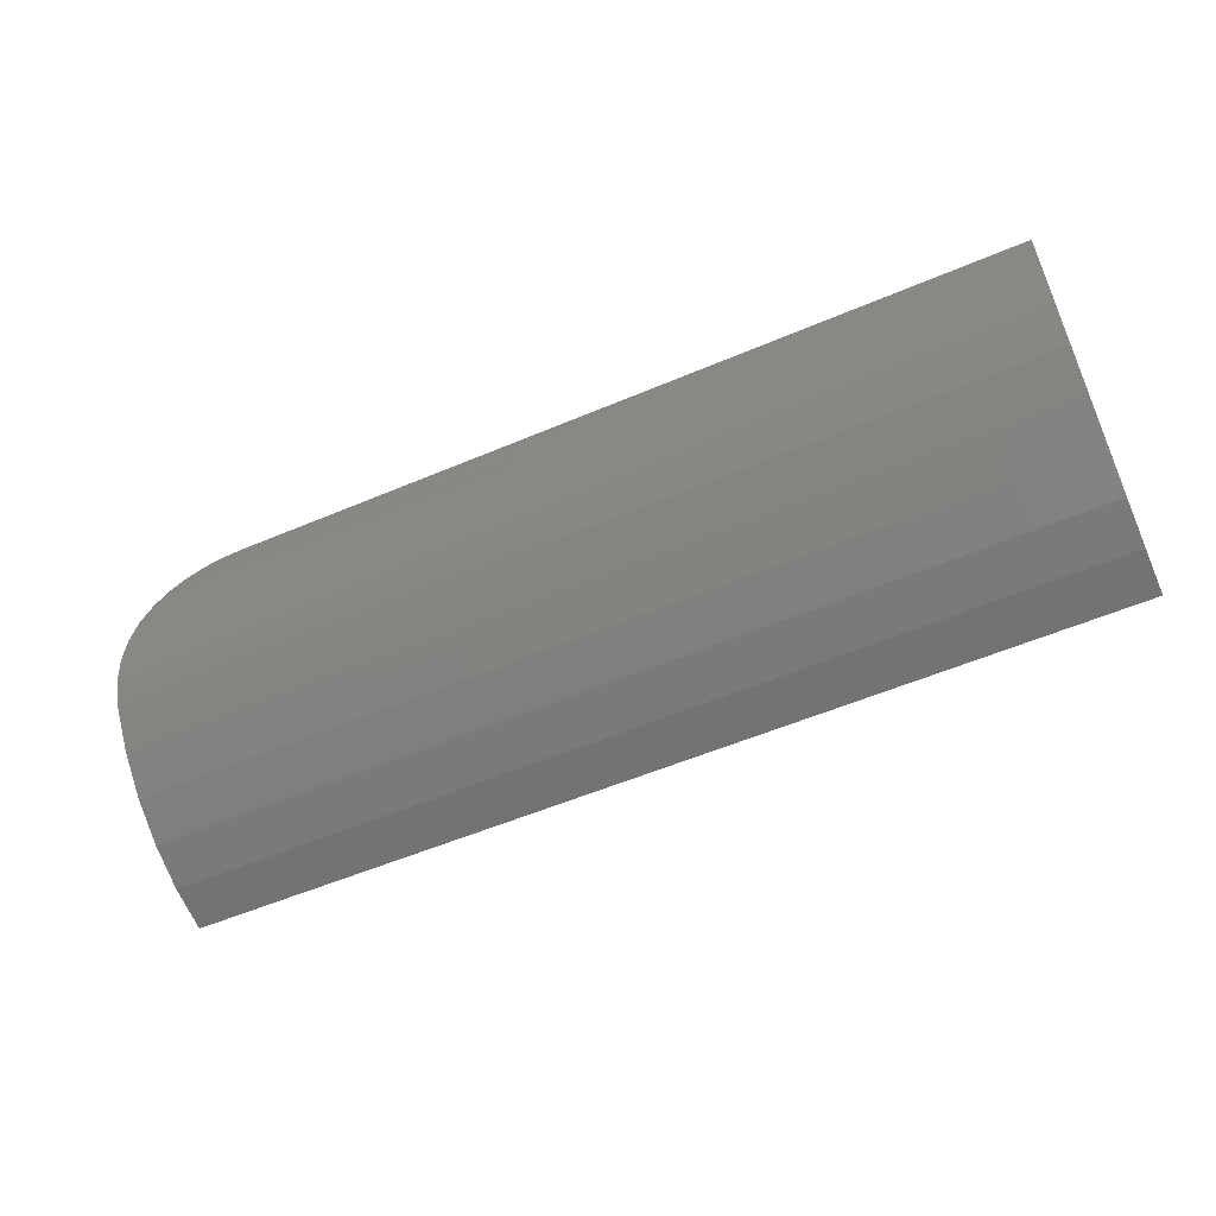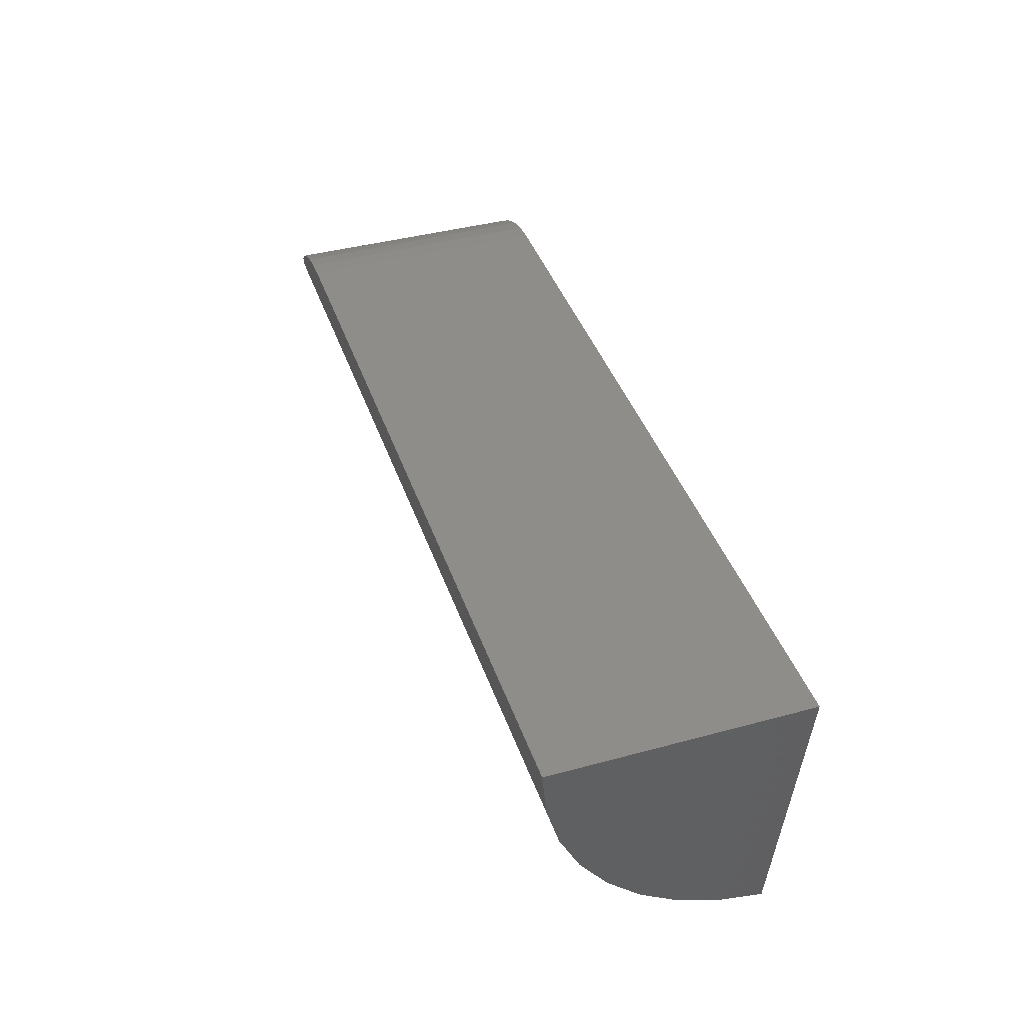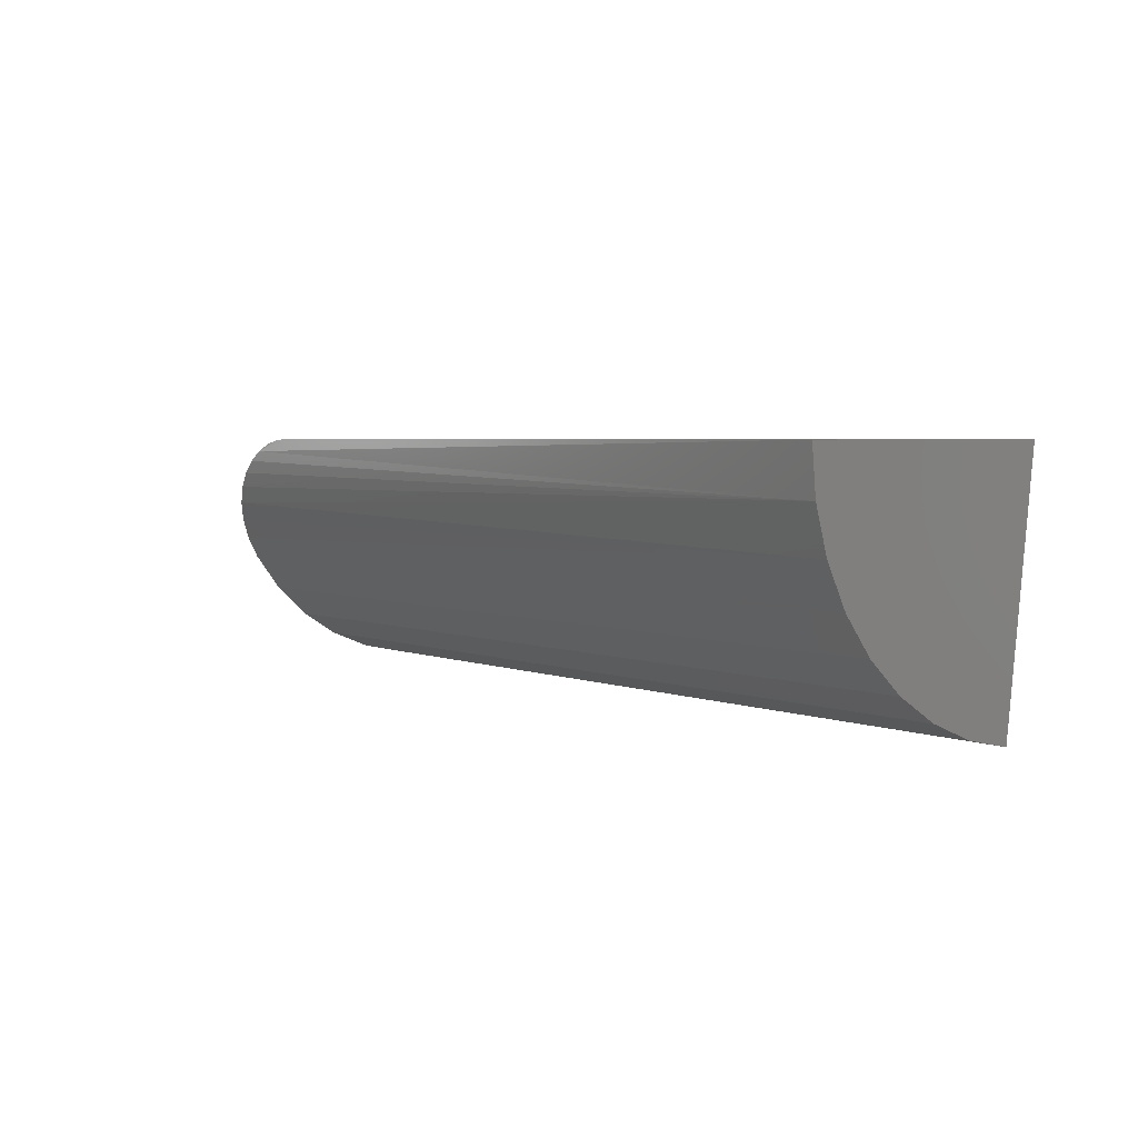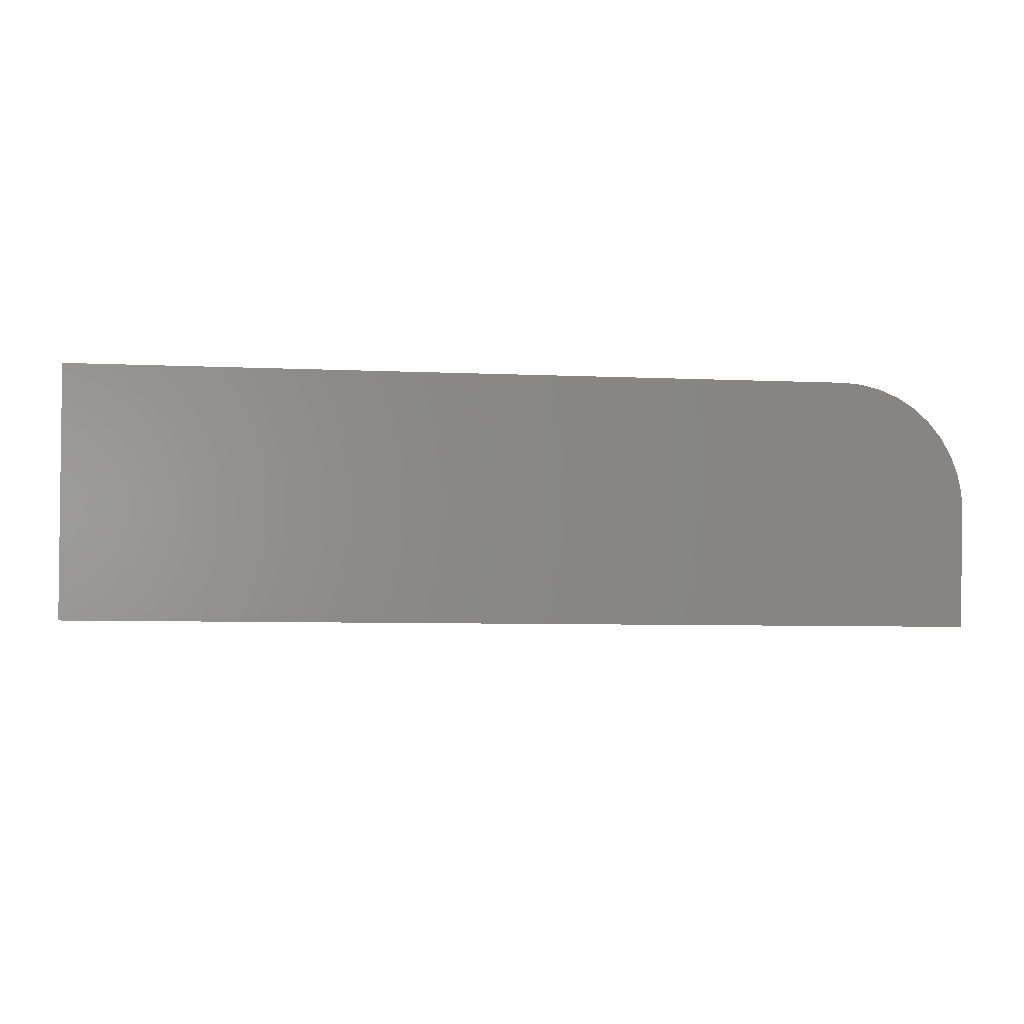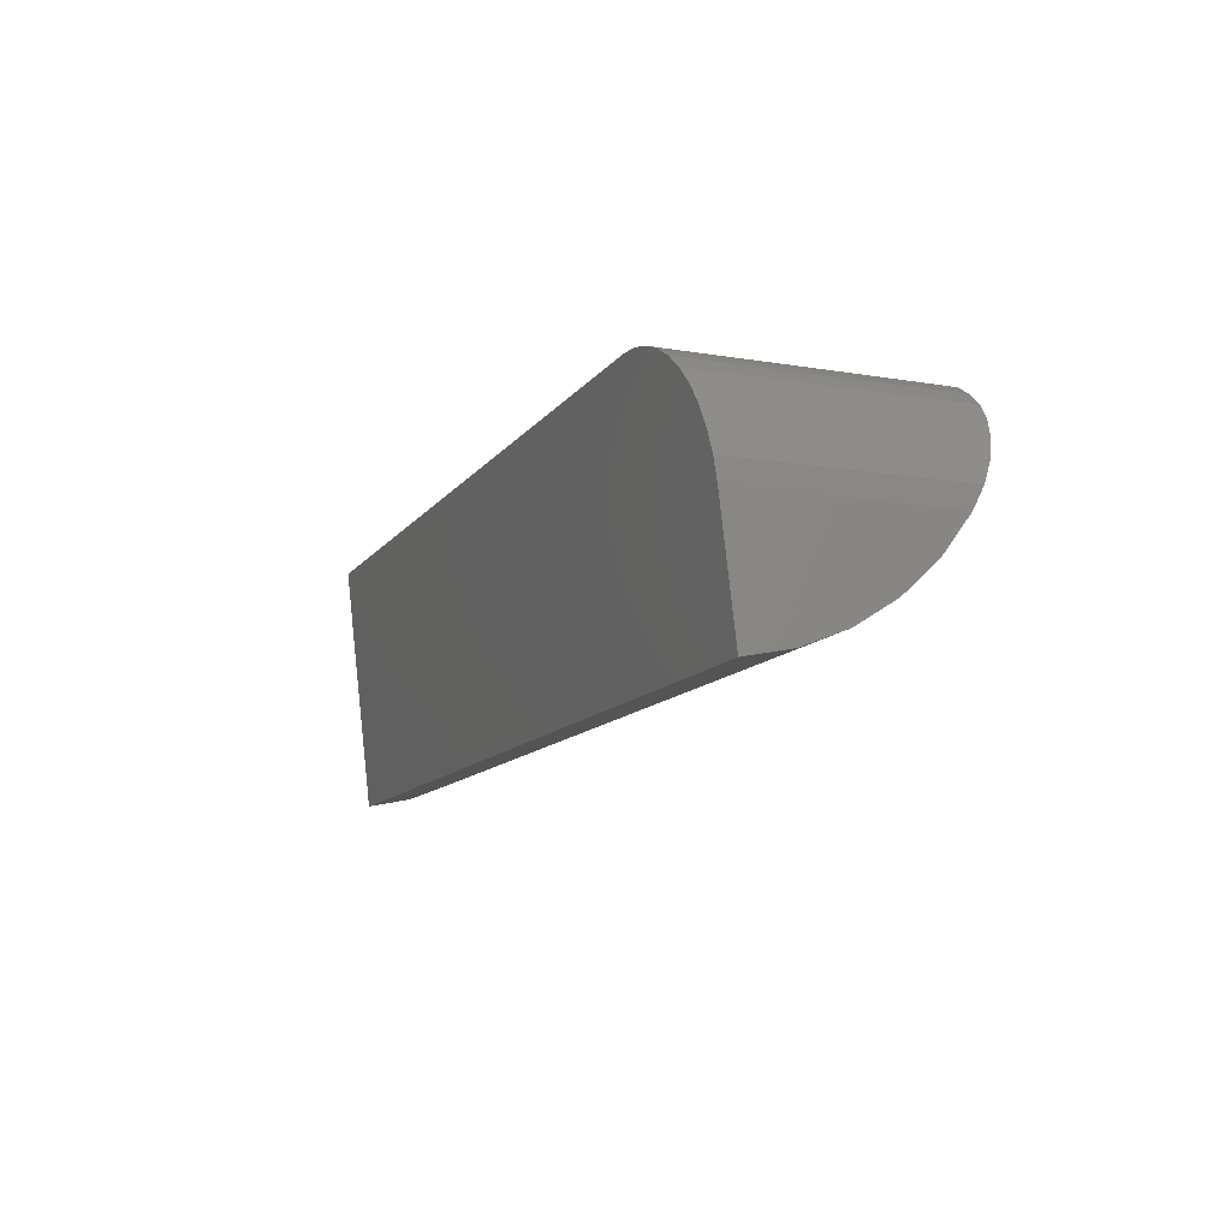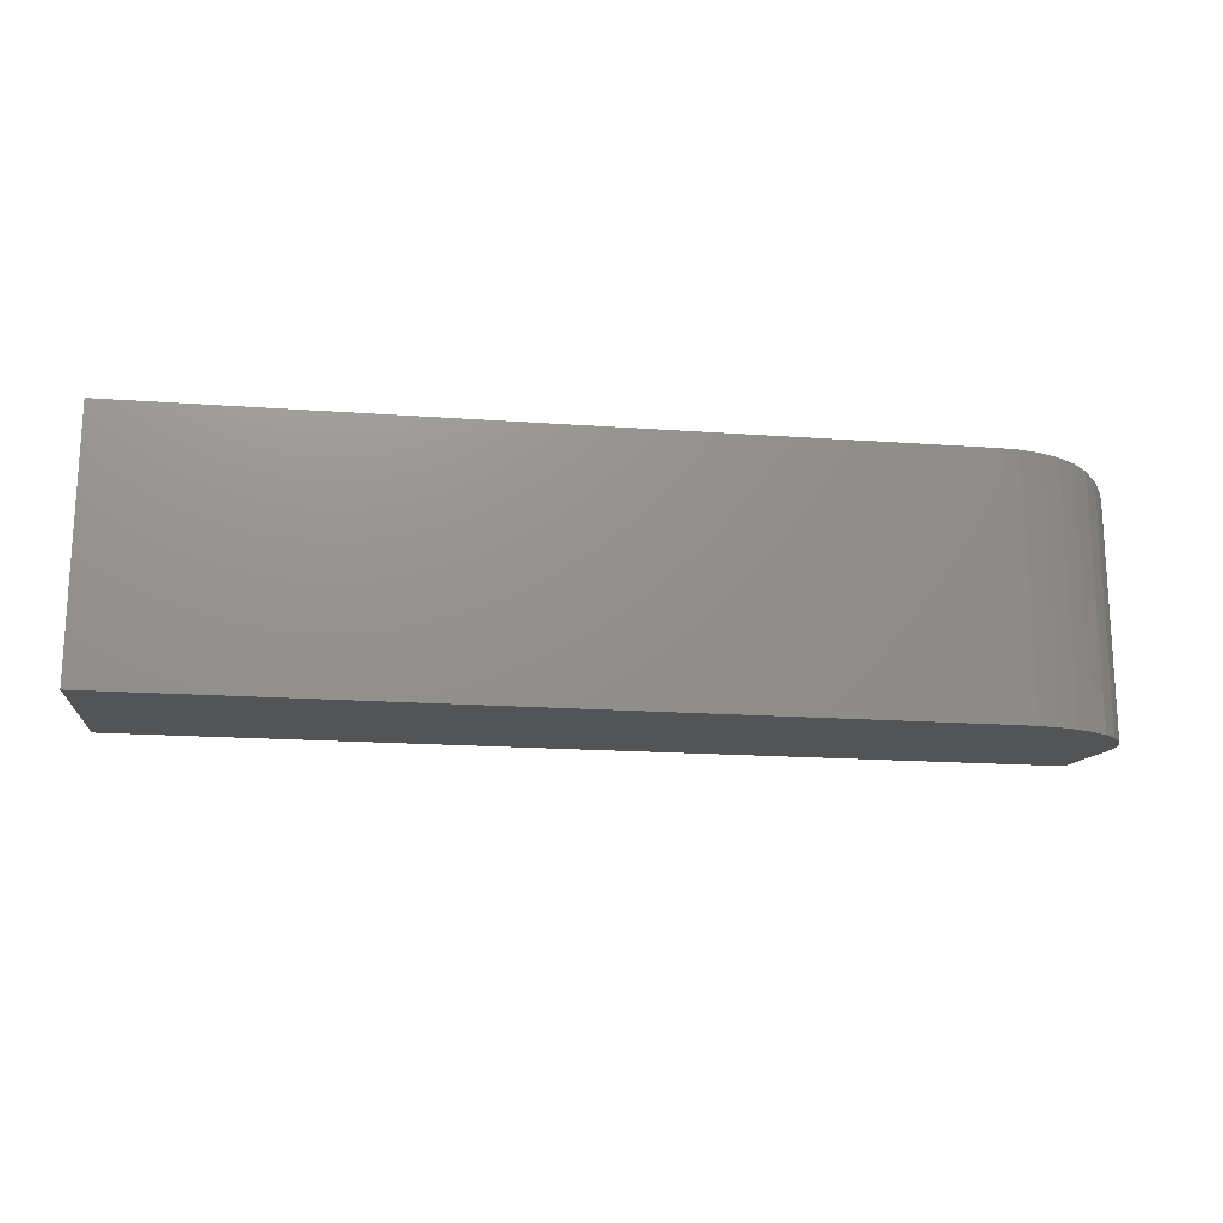
<metadata>
{"format":"stl","ext":"stl","renderer":"f3d","projection":"perspective","resolution":1024,"background":"white","views":[{"elev":-54.9,"azim":24.2,"up":"+Y"},{"elev":41.1,"azim":71.7,"up":"+Y"},{"elev":3.8,"azim":52.6,"up":"+Y"},{"elev":-6.7,"azim":172.5,"up":"+Y"},{"elev":-11.8,"azim":-111.9,"up":"+Y"},{"elev":-17.9,"azim":172.0,"up":"+Z"}]}
</metadata>
<code>
# stl→obj: 37 verts, 70 faces
v -0.04139 -0.0001747 -0.0156
v -0.04819 -0.002941 -0.01528
v -0.04379 -0.0007335 -0.01554
v -0.04608 -0.001663 -0.01543
v -0.03906 9.758e-19 -0.01562
v 0.05469 6.83e-18 -0.01562
v -0.05297 -0.008503 -0.01463
v -0.05168 -0.006404 -0.01487
v -0.05007 -0.004534 -0.01509
v 0.05469 -0.02973 -0.01213
v -0.05469 -0.02973 -0.01213
v -0.05469 -0.01562 -0.01379
v -0.05449 -0.01318 -0.01408
v -0.05392 -0.01078 -0.01436
v -0.03906 2.793e-18 0.01431
v 0.05469 8.648e-18 0.01431
v -0.05469 -0.02365 0.002723
v -0.05469 -0.01996 0.006679
v -0.05469 -0.02862 -0.006837
v -0.05469 -0.02657 -0.001832
v -0.05469 -0.01562 0.009908
v 0.05469 -0.01552 0.00997
v 0.05469 -0.01064 0.01235
v -0.05448 -0.0131 0.01129
v -0.05388 -0.01065 0.01235
v -0.05289 -0.008348 0.01312
v -0.04587 -0.001563 0.01427
v -0.04117 -0.0001425 0.01431
v -0.04358 -0.0006663 0.0143
v 0.05469 -0.00541 0.01382
v -0.048 -0.00281 0.01418
v -0.04991 -0.004381 0.01399
v -0.05156 -0.006241 0.01365
v 0.05469 -0.02861 -0.006814
v 0.05469 -0.02654 -0.001789
v 0.05469 -0.02361 0.00278
v 0.05469 -0.01989 0.006743
f 1 2 3
f 3 2 4
f 5 6 7
f 5 7 8
f 5 8 9
f 5 9 2
f 5 2 1
f 10 11 12
f 10 12 13
f 10 13 14
f 10 14 7
f 10 7 6
f 5 15 6
f 6 15 16
f 17 18 19
f 20 17 19
f 12 11 19
f 12 19 18
f 12 18 21
f 22 23 24
f 24 23 25
f 26 25 23
f 27 16 15
f 27 15 28
f 27 28 29
f 30 16 27
f 30 27 31
f 30 31 32
f 30 32 33
f 30 33 26
f 30 26 23
f 11 10 19
f 19 10 34
f 19 34 20
f 20 34 35
f 20 35 17
f 17 35 36
f 17 36 18
f 18 36 37
f 18 37 21
f 21 37 22
f 21 22 24
f 12 24 13
f 12 21 24
f 25 13 24
f 15 5 28
f 28 5 1
f 28 1 29
f 29 1 3
f 29 3 27
f 27 3 4
f 27 4 31
f 31 4 2
f 31 2 32
f 32 2 9
f 32 9 33
f 33 9 8
f 33 8 26
f 26 8 7
f 26 7 25
f 25 7 14
f 25 14 13
f 16 30 23
f 6 16 23
f 6 23 22
f 6 22 37
f 6 37 36
f 6 36 35
f 6 35 34
f 6 34 10

</code>
